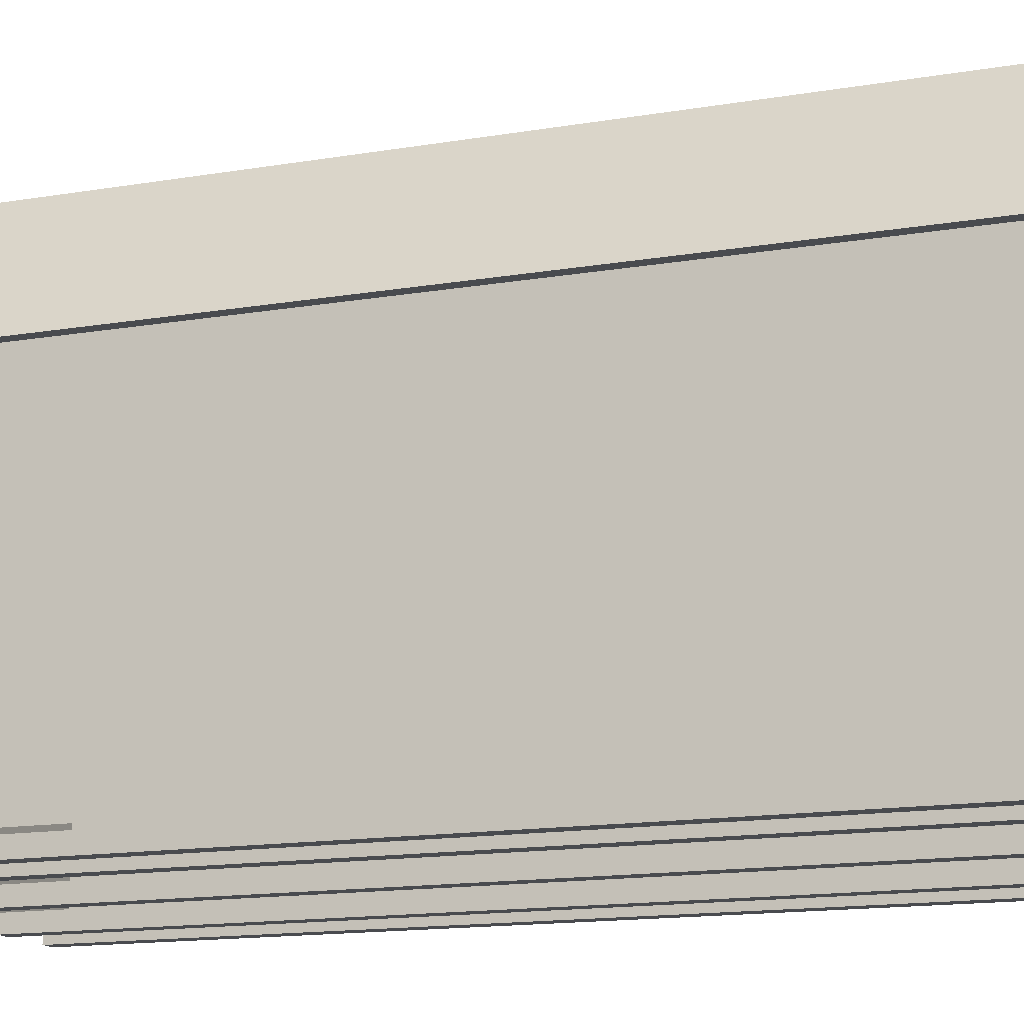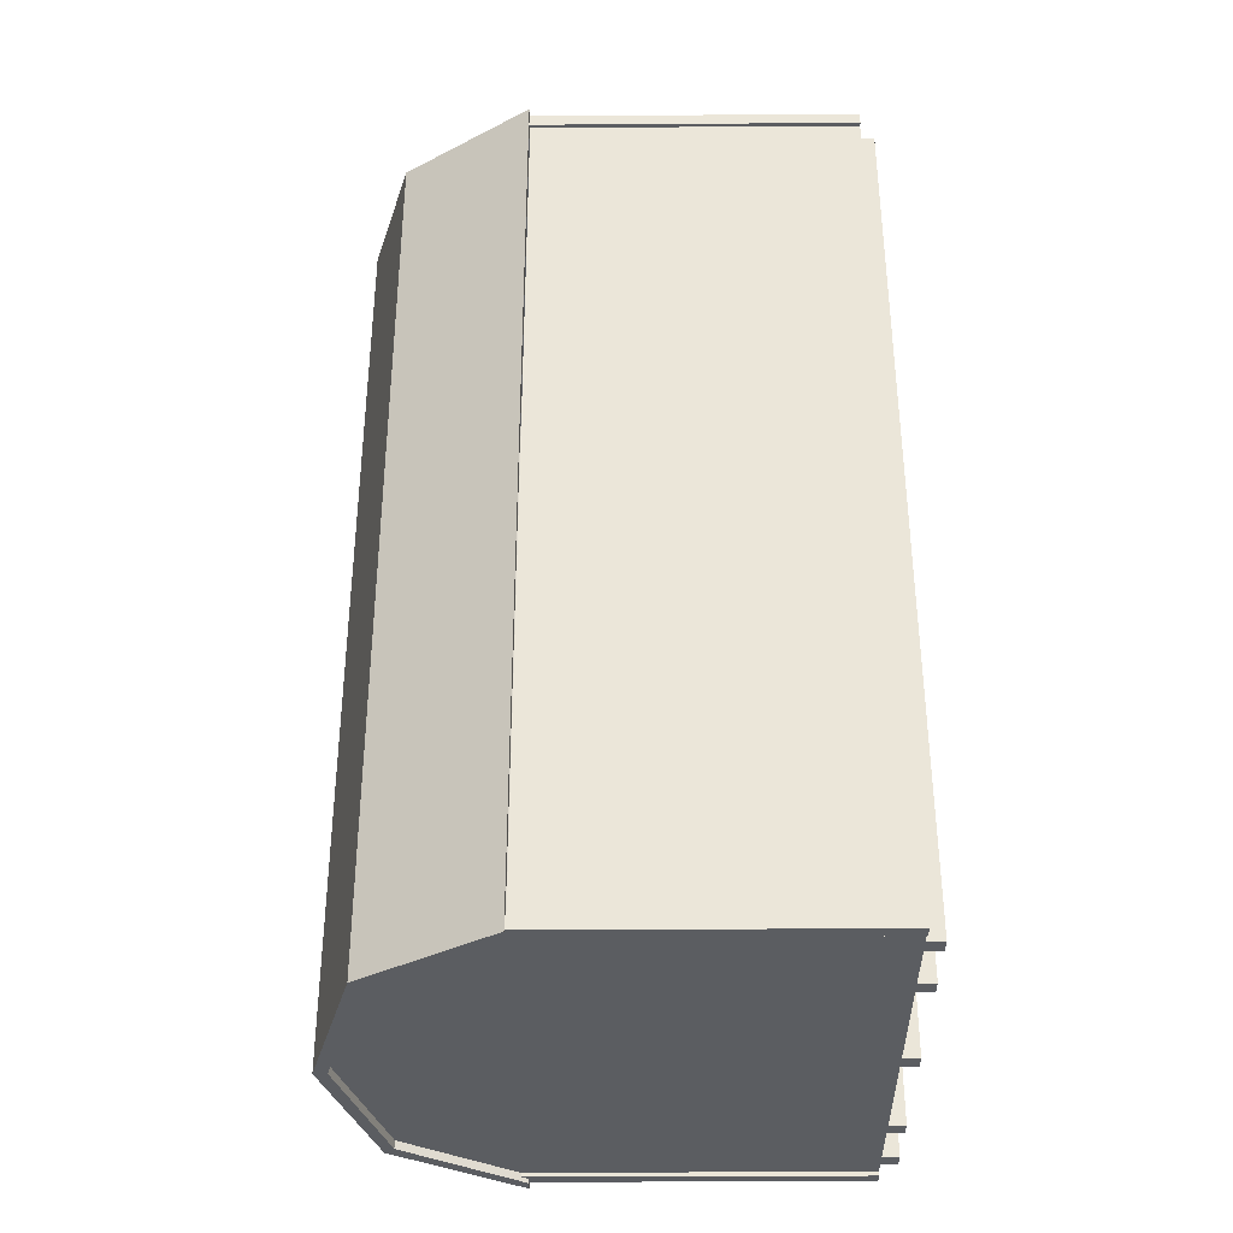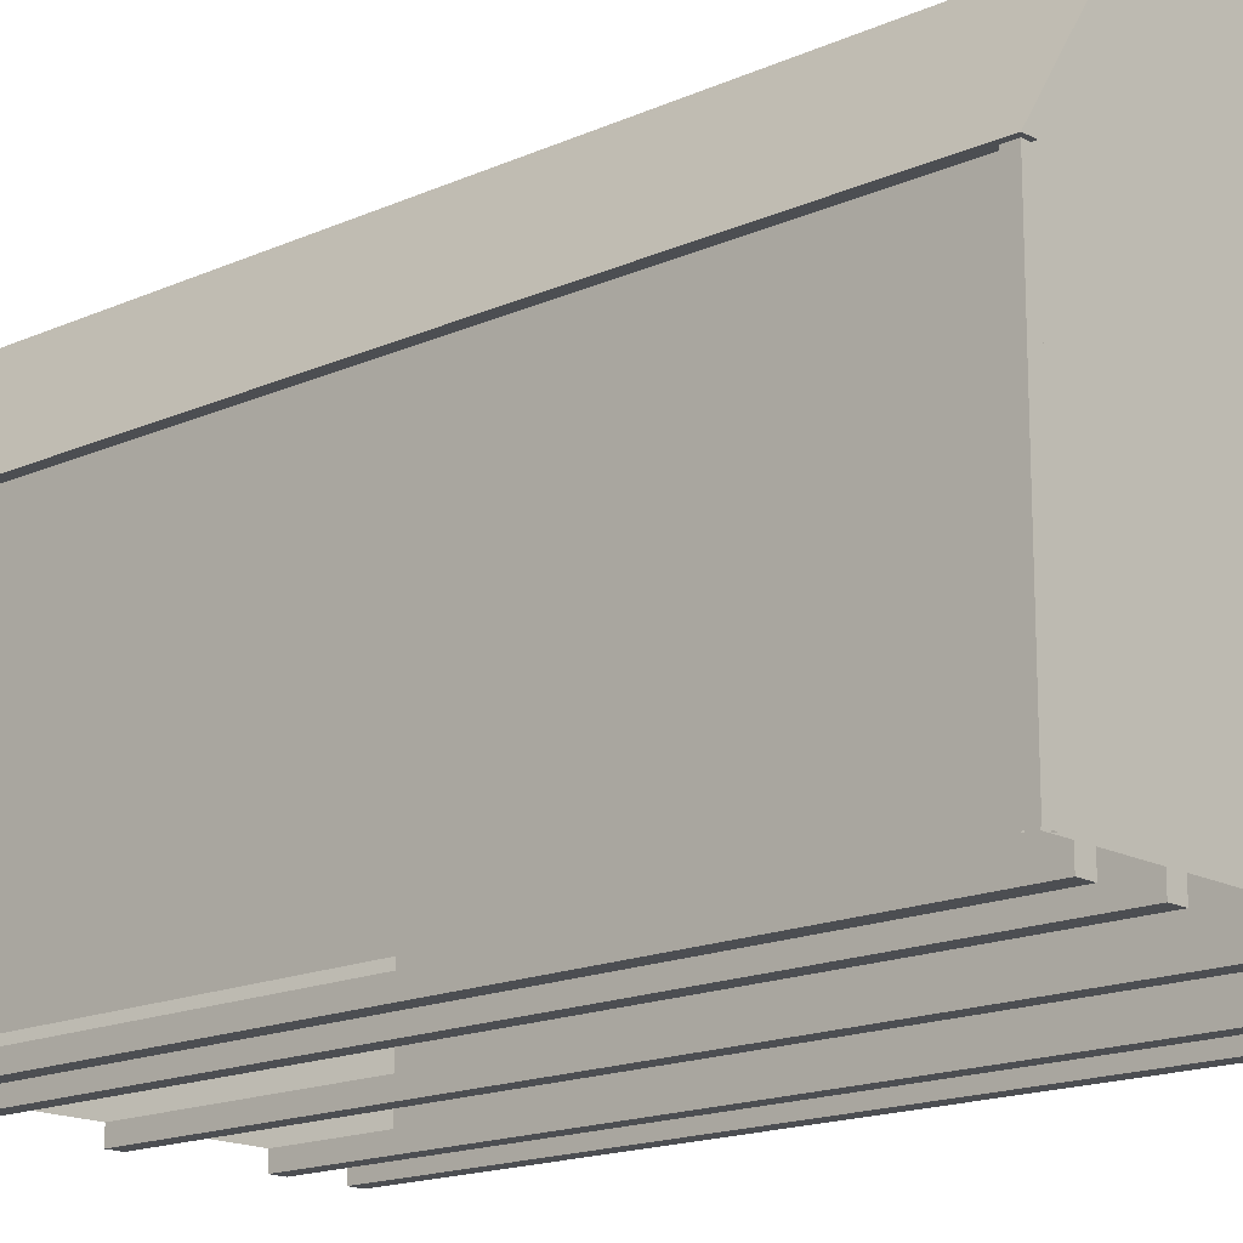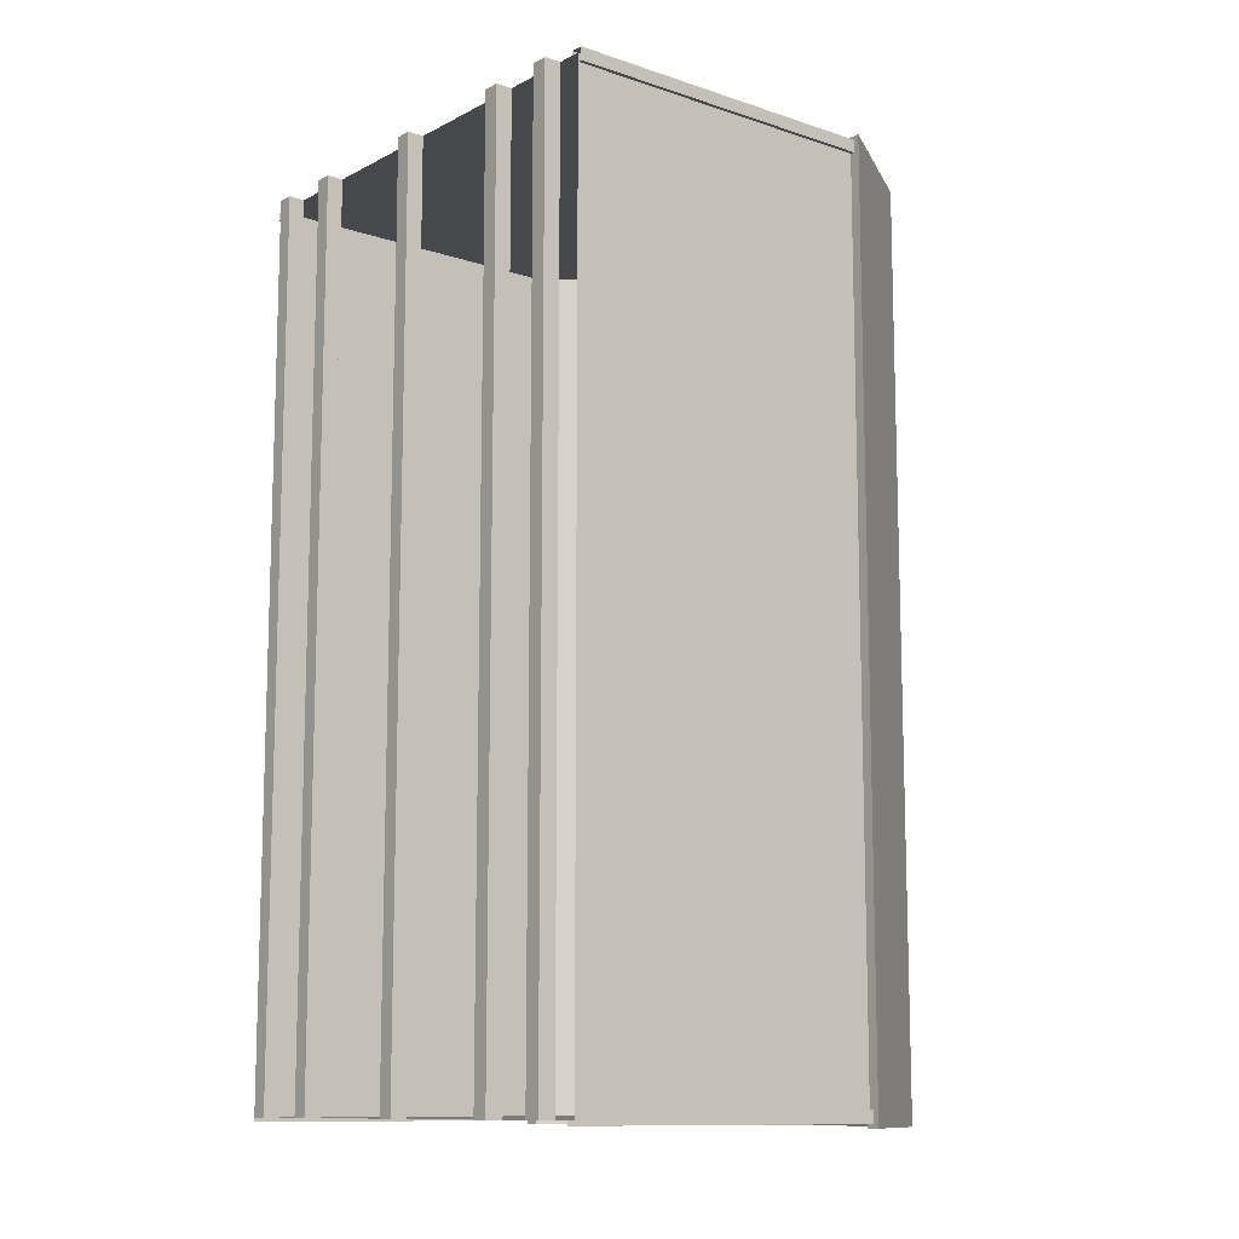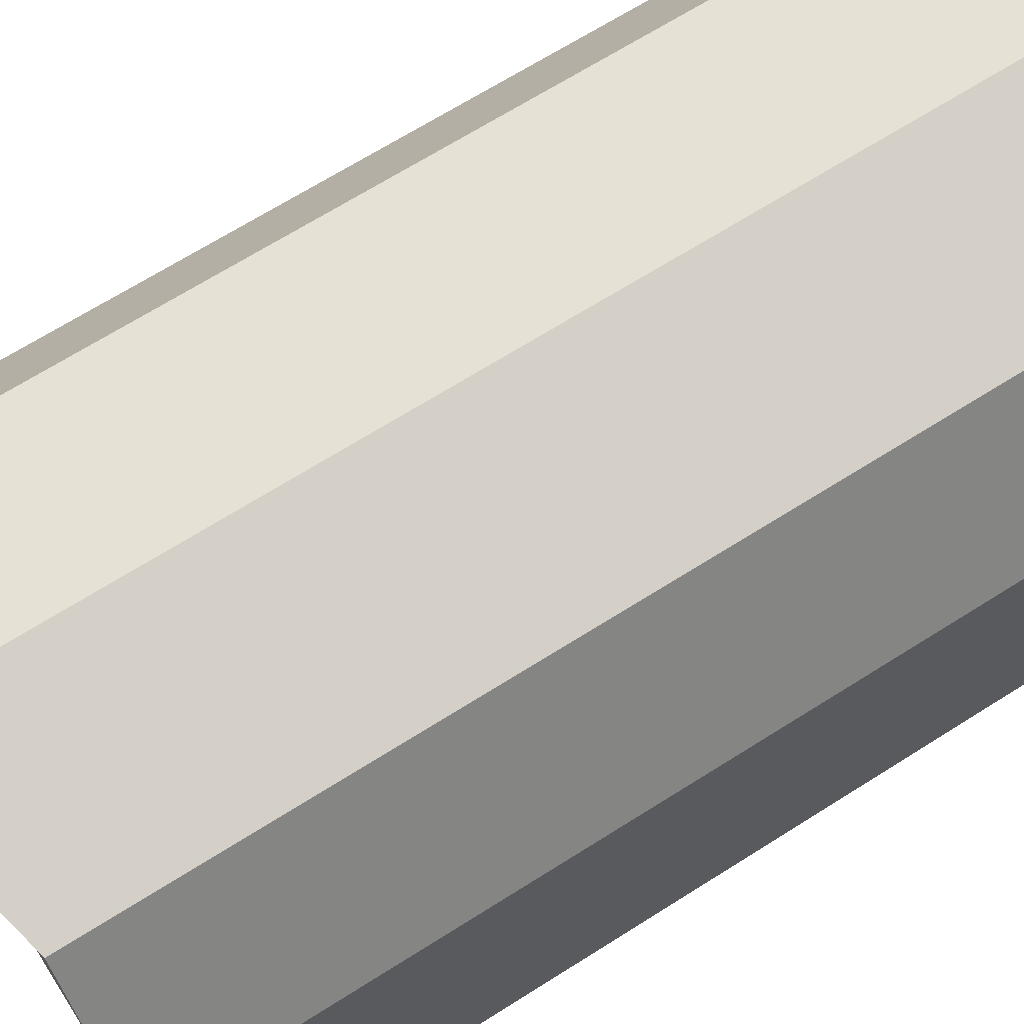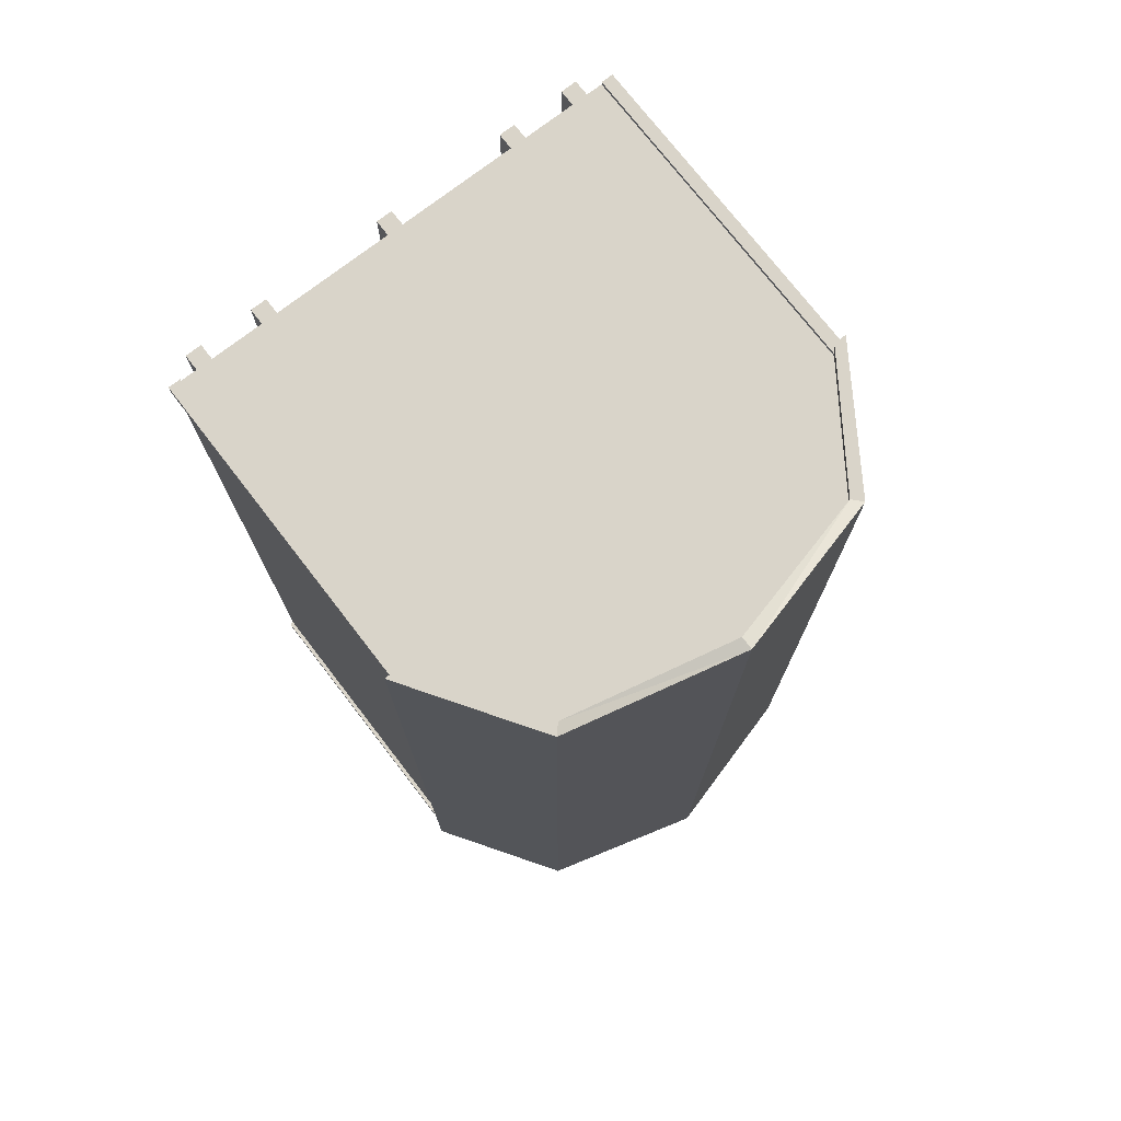
<metadata>
{"format":"obj","ext":"obj","renderer":"f3d","projection":"perspective","resolution":1024,"background":"white","views":[{"elev":-14.2,"azim":-69.1,"up":"+Y"},{"elev":-35.7,"azim":-89.5,"up":"+Z"},{"elev":-16.5,"azim":132.3,"up":"+Y"},{"elev":-11.3,"azim":51.0,"up":"+Z"},{"elev":67.3,"azim":57.5,"up":"+Y"},{"elev":74.9,"azim":142.3,"up":"+Z"}]}
</metadata>
<code>
o High Wall Barns_10x18.obj
g default
v 1.545 2.097 -2.921
v -1.545 2.097 -2.921
v -1.027 2.882 -2.921
v 0 3.167 -2.921
v 1.545 2.097 2.667
v -1.027 2.882 2.667
v -1.545 2.097 2.667
v 0 3.167 2.921
v -1.511 0.1016 -2.819
v -1.435 0.1016 -2.896
v -1.511 0.1016 -2.896
v -1.511 2.144 -2.819
v -1.511 2.144 -2.896
v -1.435 2.144 -2.896
v 1.511 0.1016 -2.819
v 1.435 0.1016 -2.896
v 1.511 0.1016 -2.896
v 1.511 2.144 -2.819
v 1.511 2.144 -2.896
v 1.435 2.144 -2.896
v -1.511 0.1016 2.565
v -1.435 0.1016 2.642
v -1.511 0.1016 2.642
v -1.511 2.144 2.565
v -1.511 2.144 2.642
v -1.435 2.144 2.642
v 1.511 0.1016 2.565
v 1.435 0.1016 2.642
v 1.511 0.1016 2.642
v 1.511 2.144 2.565
v 1.511 2.144 2.642
v 1.435 2.144 2.642
v -1.486 0.1016 -2.819
v -1.486 2.144 -2.819
v -1.486 2.144 2.565
v -1.486 0.1016 2.565
v -1.435 2.144 -2.87
v -1.435 0.1016 -2.87
v 1.435 0.1016 -2.87
v 1.435 2.144 -2.87
v 1.486 2.144 -2.819
v 1.486 0.1016 -2.819
v 1.486 0.1016 2.565
v 1.486 2.144 2.565
v -1.435 2.144 2.616
v -1.435 0.1016 2.616
v 1.435 0.1016 2.616
v 1.435 2.144 2.616
v 0.9724 2.822 -2.921
v 1.465 2.097 -2.921
v -0.9724 2.822 -2.921
v -1.465 2.097 -2.921
v 0 3.087 -2.921
v 1.465 2.097 2.667
v 0.9724 2.822 2.667
v -1.465 2.097 2.667
v -0.9724 2.822 2.667
v 0 3.087 2.921
v -1.486 2.092 2.616
v -1.486 2.092 -2.87
v 1.486 2.092 -2.87
v 1.486 2.092 2.616
v -1.486 0.1016 2.616
v 1.486 0.1016 2.616
v 1.486 0.1016 -2.87
v -1.486 0.1016 -2.87
v -1.332 0.1016 2.616
v -1.332 0.1016 -2.87
v -1.23 0.1016 -2.87
v -1.23 0.1016 2.616
v -1.332 0 2.616
v -1.23 0 2.616
v -1.23 0 -2.87
v -1.332 0 -2.87
v -0.8994 0.1016 2.616
v -0.8994 0.1016 -2.87
v -0.7978 0.1016 -2.87
v -0.7978 0.1016 2.616
v -0.8994 0 2.616
v -0.7978 0 2.616
v -0.7978 0 -2.87
v -0.8994 0 -2.87
v 1.332 0.1016 2.616
v 1.332 0.1016 -2.87
v 1.23 0.1016 -2.87
v 1.23 0.1016 2.616
v 1.332 0 2.616
v 1.23 0 2.616
v 1.23 0 -2.87
v 1.332 0 -2.87
v 0.8994 0.1016 2.616
v 0.8994 0.1016 -2.87
v 0.7978 0.1016 -2.87
v 0.7978 0.1016 2.616
v 0.8994 0 2.616
v 0.7978 0 2.616
v 0.7978 0 -2.87
v 0.8994 0 -2.87
v -0.0508 0.1016 2.616
v -0.0508 0.1016 -2.87
v 0.0508 0.1016 -2.87
v 0.0508 0.1016 2.616
v -0.0508 0 2.616
v 0.0508 0 2.616
v 0.0508 0 -2.87
v -0.0508 0 -2.87
v 1.027 2.882 2.667
v 1.545 2.097 2.667
v -1.027 2.882 2.667
v -1.545 2.097 2.667
v 0 3.167 2.921
v 1.465 2.097 2.667
v 0.9724 2.822 2.667
v -1.465 2.097 2.667
v -0.9724 2.822 2.667
v 0 3.087 2.921
v -1.486 2.092 2.616
v 1.486 2.092 2.616
v -1.486 0.1016 2.616
v 1.486 0.1016 2.616
v 0 0.1016 2.616
v 0 3.087 2.616
v -0.9724 0.1016 2.616
v -0.9724 2.822 2.616
v 0.9724 0.1016 2.616
v 0.9724 2.822 2.616
v 0 3.087 -2.87
v 0 0.1016 -2.87
v -0.9724 2.822 -2.87
v -0.9724 0.1016 -2.87
v 0.9724 2.822 -2.87
v 0.9724 0.1016 -2.87
v 1.027 2.882 -2.921
v 1.545 2.097 -2.921
v -1.545 2.097 -2.921
v -1.027 2.882 -2.921
v 0 3.167 -2.921
v 0.9724 2.822 -2.921
v 1.465 2.097 -2.921
v -0.9724 2.822 -2.921
v -1.465 2.097 -2.921
v 0 3.087 -2.921
v -1.486 2.092 -2.87
v 1.486 2.092 -2.87
v 1.486 0.1016 -2.87
v -1.486 0.1016 -2.87
v -1.332 0.1016 2.616
v -1.23 0.1016 2.616
v -1.332 0 2.616
v -1.23 0 2.616
v -0.8994 0.1016 2.616
v -0.7978 0.1016 2.616
v -0.8994 0 2.616
v -0.7978 0 2.616
v 1.332 0.1016 2.616
v 1.23 0.1016 2.616
v 1.332 0 2.616
v 1.23 0 2.616
v 0.8994 0.1016 2.616
v 0.7978 0.1016 2.616
v 0.8994 0 2.616
v 0.7978 0 2.616
v -0.0508 0.1016 2.616
v 0.0508 0.1016 2.616
v -0.0508 0 2.616
v 0.0508 0 2.616
v -1.332 0.1016 -2.87
v -1.23 0.1016 -2.87
v -1.23 0 -2.87
v -1.332 0 -2.87
v -0.8994 0.1016 -2.87
v -0.7978 0.1016 -2.87
v -0.7978 0 -2.87
v -0.8994 0 -2.87
v 1.332 0.1016 -2.87
v 1.23 0.1016 -2.87
v 1.23 0 -2.87
v 1.332 0 -2.87
v 0.8994 0.1016 -2.87
v 0.7978 0.1016 -2.87
v 0.7978 0 -2.87
v 0.8994 0 -2.87
v -0.0508 0.1016 -2.87
v 0.0508 0.1016 -2.87
v 0.0508 0 -2.87
v -0.0508 0 -2.87
v 1.027 2.882 -2.921
v 1.545 2.097 -2.921
v 0 3.167 -2.921
v 1.027 2.882 2.667
v 1.545 2.097 2.667
v 0 3.167 2.921
g Shed
f 65 62 64
f 61 62 65
f 60 66 63
f 59 60 63
g Sides
f 107 113 112
f 108 107 112
f 111 116 113
f 107 111 113
f 111 109 115
f 116 111 115
f 109 110 114
f 115 109 114
g Shed
f 124 123 121
f 122 124 121
f 117 119 123
f 124 117 123
f 120 118 125
f 118 126 125
f 125 126 121
f 126 122 121
f 129 127 128
f 130 129 128
f 143 129 130
f 146 143 130
f 131 144 132
f 144 145 132
f 127 131 128
f 131 132 128
g Sides
f 133 134 139
f 138 133 139
f 137 133 138
f 142 137 138
f 136 140 141
f 135 136 141
f 137 142 140
f 136 137 140
g Floor
f 148 147 149
f 148 149 150
f 152 151 153
f 152 153 154
f 157 155 158
f 155 156 158
f 161 159 162
f 159 160 162
f 164 163 165
f 164 165 166
f 167 168 169
f 170 167 169
f 171 172 173
f 174 171 173
f 176 178 177
f 176 175 178
f 180 182 181
f 180 179 182
f 183 184 185
f 183 185 186
f 69 70 72
f 73 69 72
f 68 67 70
f 69 68 70
f 67 68 74
f 67 74 71
f 71 74 72
f 74 73 72
f 75 76 82
f 75 82 79
f 76 75 78
f 77 76 78
f 77 78 80
f 81 77 80
f 79 82 80
f 82 81 80
f 99 100 106
f 99 106 103
f 100 99 102
f 101 100 102
f 101 102 104
f 105 101 104
f 106 104 103
f 106 105 104
f 94 97 96
f 94 93 97
f 91 93 94
f 92 93 91
f 98 92 95
f 92 91 95
f 97 98 95
f 97 95 96
f 86 89 88
f 86 85 89
f 83 85 86
f 84 85 83
f 90 84 87
f 84 83 87
f 89 90 87
f 89 87 88
g Trim
f 21 24 36
f 24 35 36
f 25 21 23
f 25 24 21
f 26 23 22
f 26 25 23
f 46 45 22
f 45 26 22
f 32 48 47
f 32 47 28
f 29 32 28
f 31 32 29
f 27 31 29
f 30 31 27
f 30 27 43
f 44 30 43
f 15 18 42
f 18 41 42
f 17 19 15
f 19 18 15
f 20 17 16
f 20 19 17
f 40 16 39
f 40 20 16
f 14 37 38
f 10 14 38
f 11 14 10
f 13 14 11
f 13 11 9
f 12 13 9
f 12 9 33
f 34 12 33
g Sides
f 50 5 54
f 50 1 5
g Shed
f 55 49 54
f 49 50 54
f 58 53 55
f 53 49 55
f 53 58 57
f 51 53 57
f 52 57 56
f 51 57 52
g Sides
f 7 2 56
f 2 52 56
g Roof
f 6 3 7
f 3 2 7
f 8 4 6
f 4 3 6
f 188 190 191
f 187 190 188
f 189 192 190
f 187 189 190

</code>
